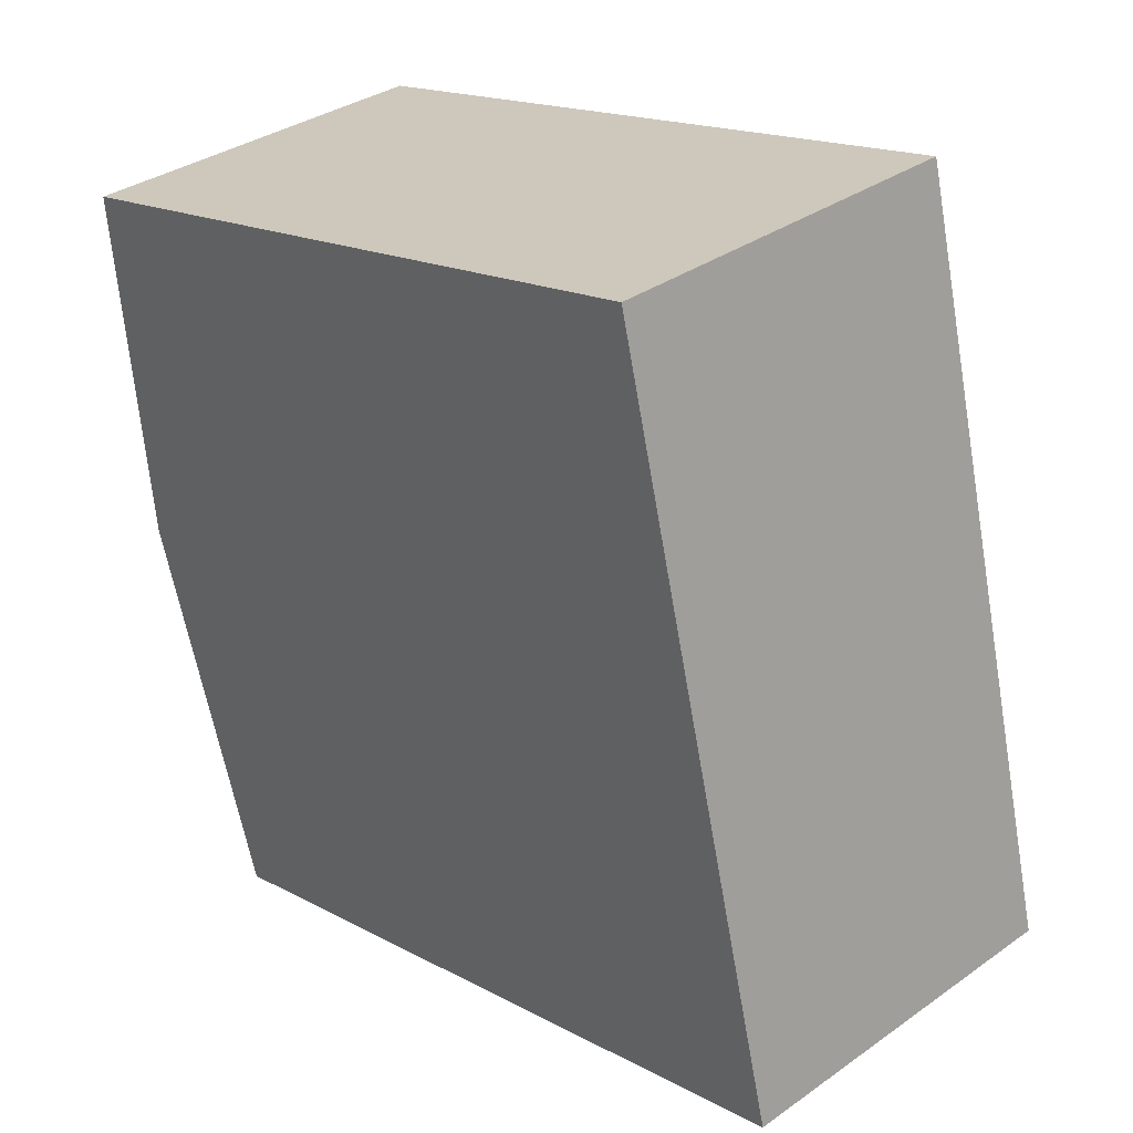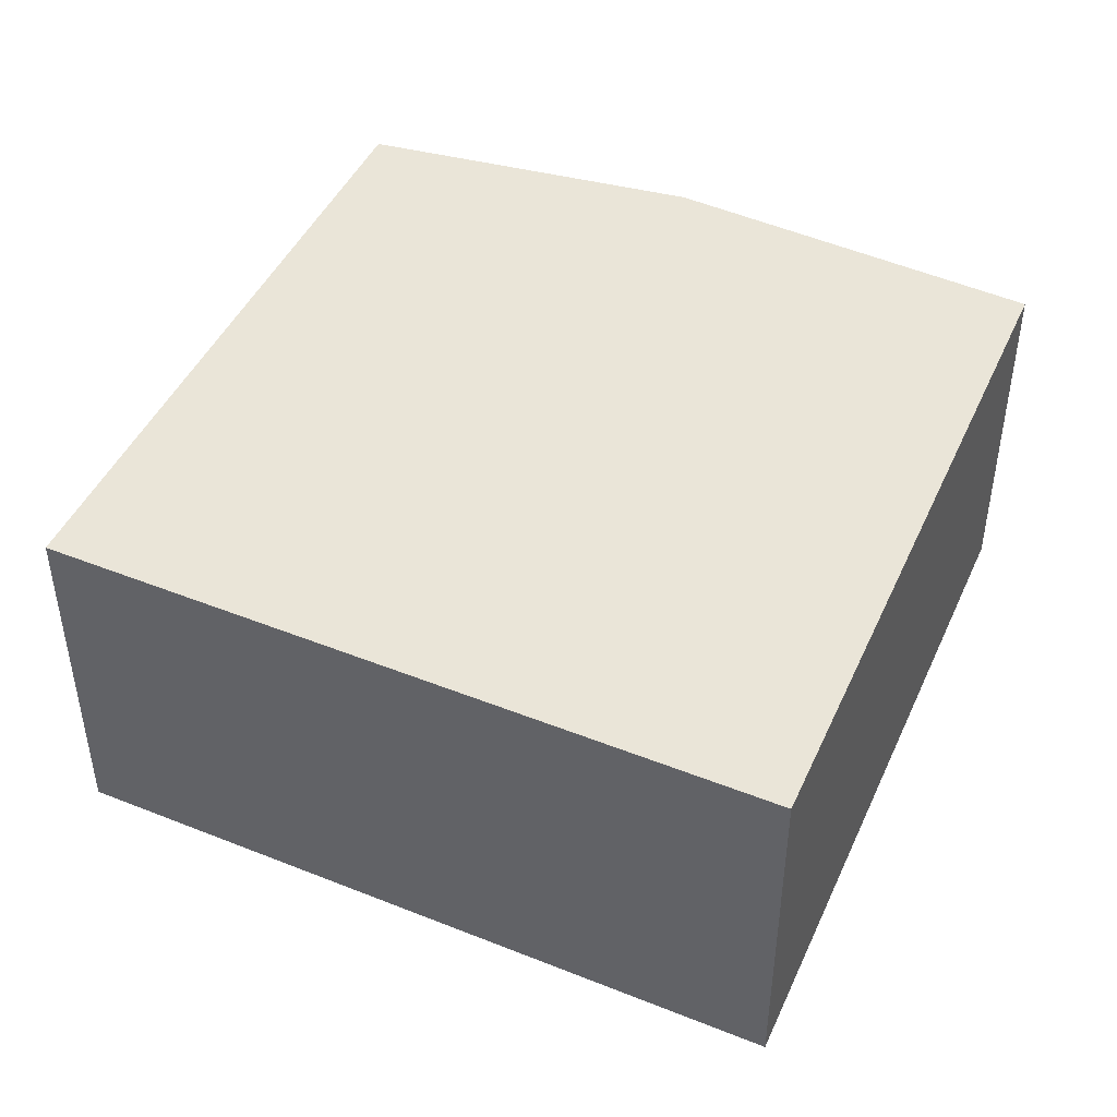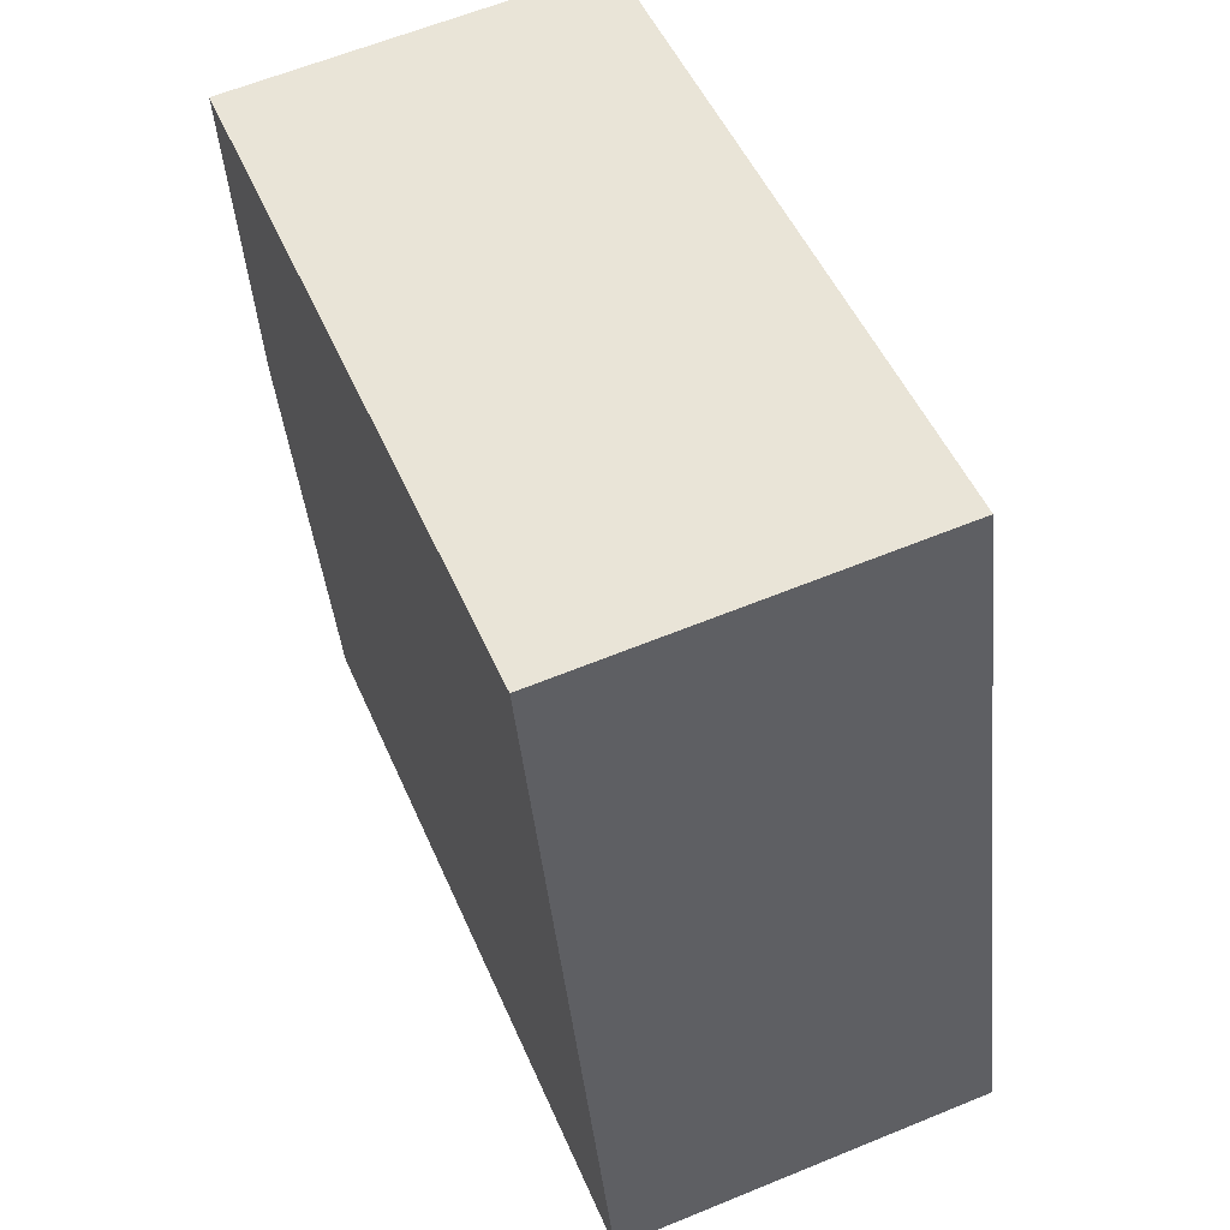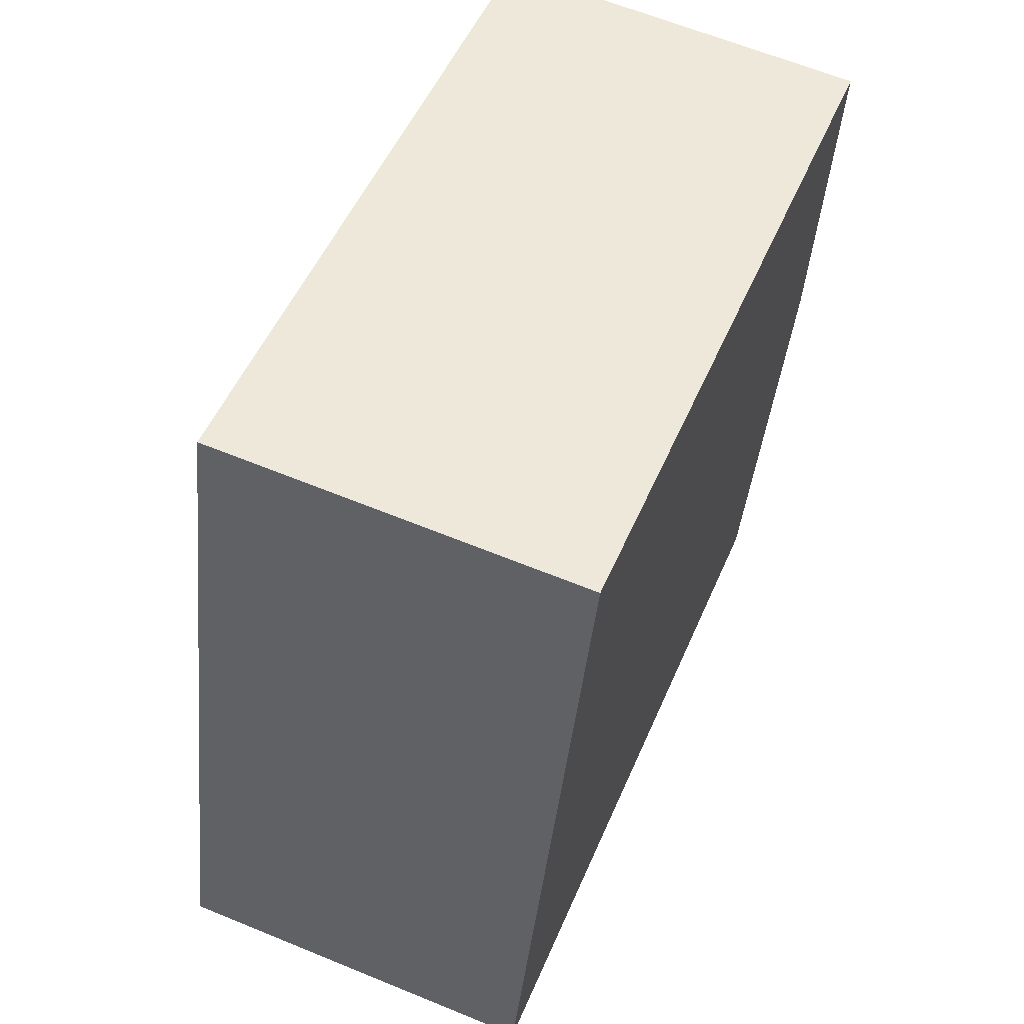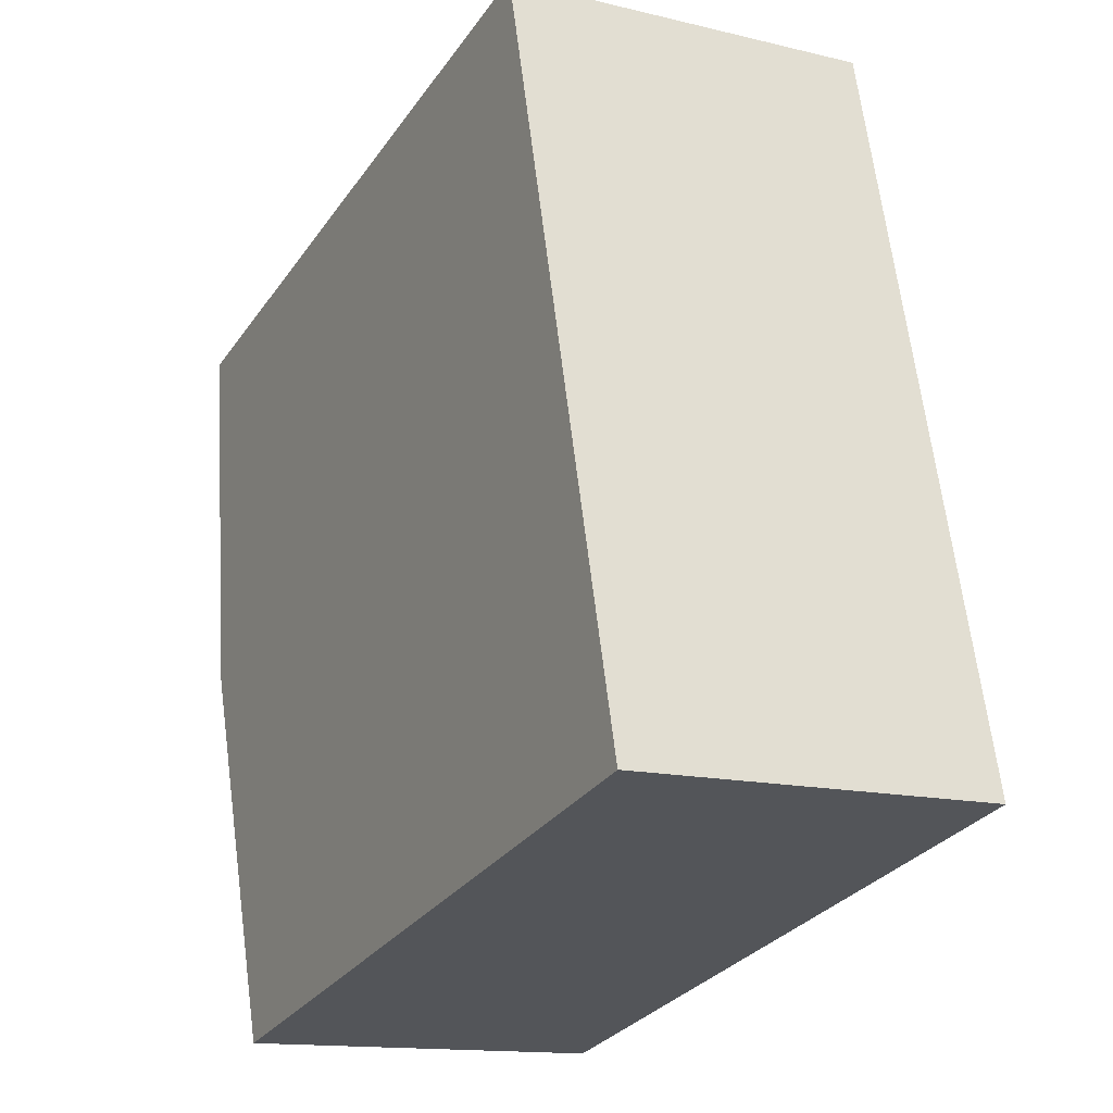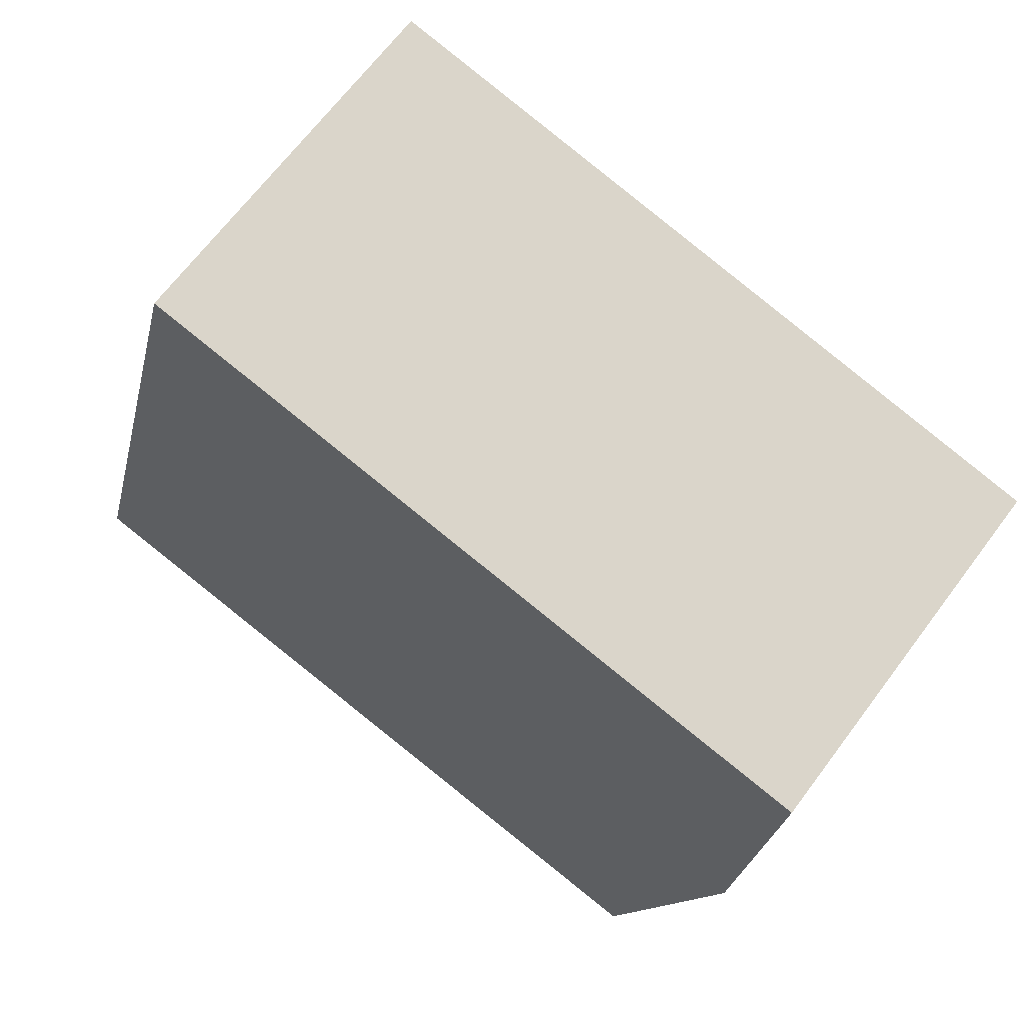
<metadata>
{"format":"obj","ext":"obj","renderer":"f3d","projection":"perspective","resolution":1024,"background":"white","views":[{"elev":34.1,"azim":46.4,"up":"+Z"},{"elev":45.4,"azim":100.5,"up":"+Y"},{"elev":61.6,"azim":67.3,"up":"+Z"},{"elev":63.0,"azim":112.6,"up":"+Z"},{"elev":-14.0,"azim":61.7,"up":"+Z"},{"elev":66.6,"azim":-143.3,"up":"+Z"}]}
</metadata>
<code>
v  2.901 1.54 0.668
v  0.019 1.54 -0.188
v  0 1.54 9.43e-17
v  0.152 1.54 -1.502
v  0.651 1.54 -3.105
v  3.682 1.54 -2.413
v  0.651 1.901e-16 -3.105
v  0.152 9.197e-17 -1.502
v  0 0 0
v  0.019 1.151e-17 -0.188
v  2.901 -4.09e-17 0.668
v  3.682 1.478e-16 -2.413
g defaultobject
f 1 2 3
f 2 1 4
f 4 1 5
f 5 1 6
f 7 4 5
f 4 7 8
f 8 2 4
f 2 8 3
f 3 8 9
f 9 8 10
f 9 1 3
f 1 9 11
f 11 6 1
f 6 11 12
f 12 5 6
f 5 12 7
f 9 12 11
f 12 9 10
f 12 10 8
f 12 8 7

</code>
